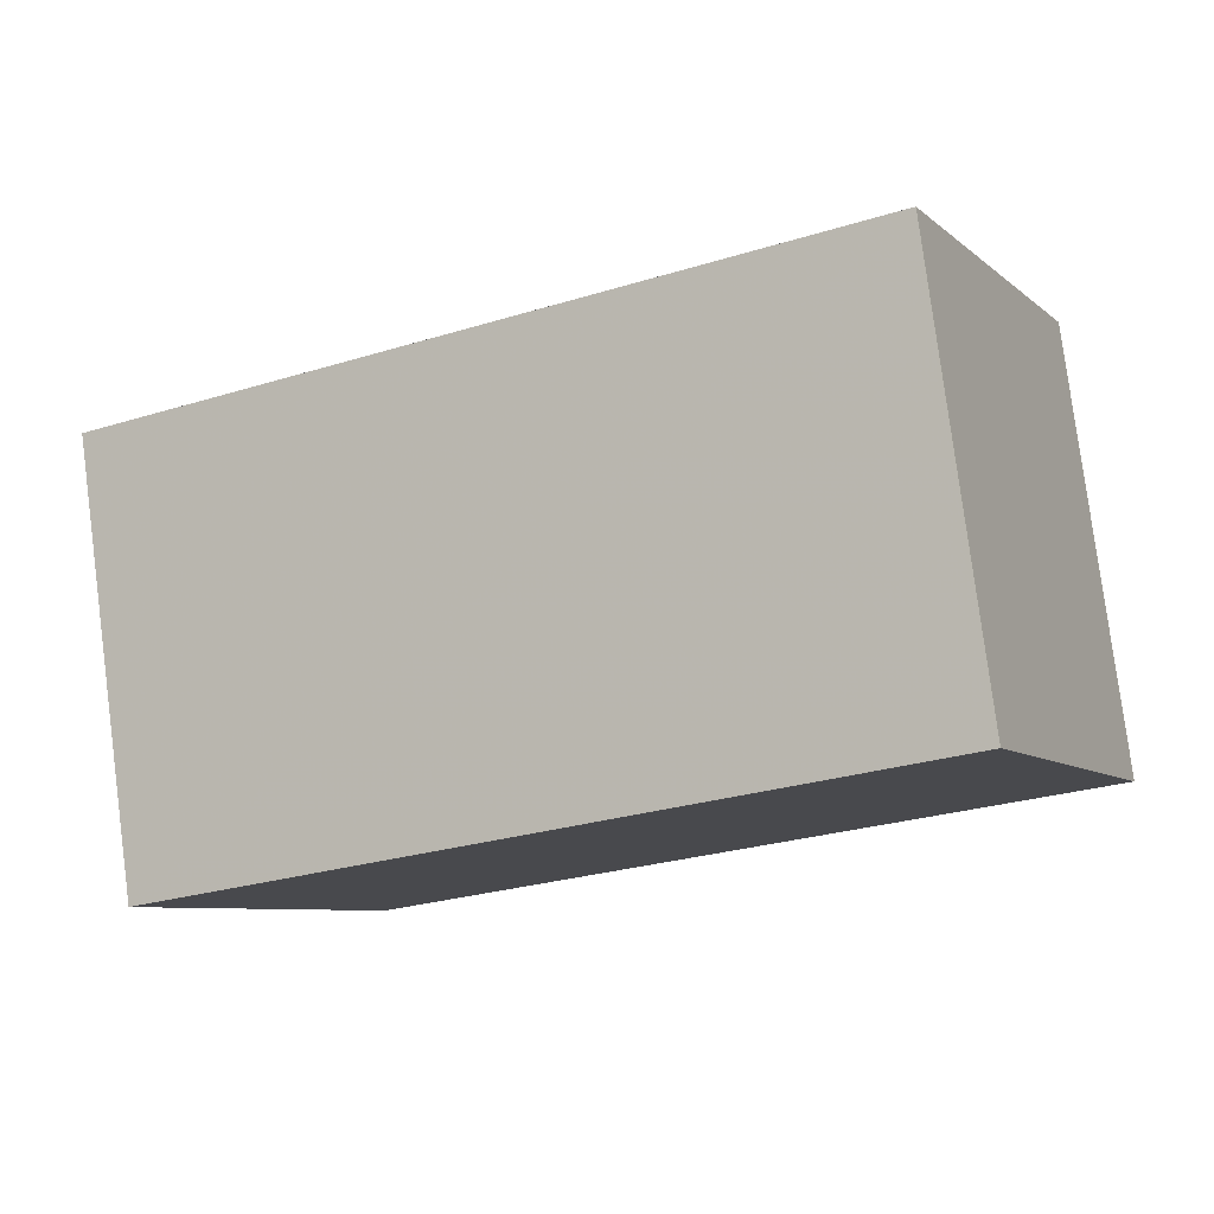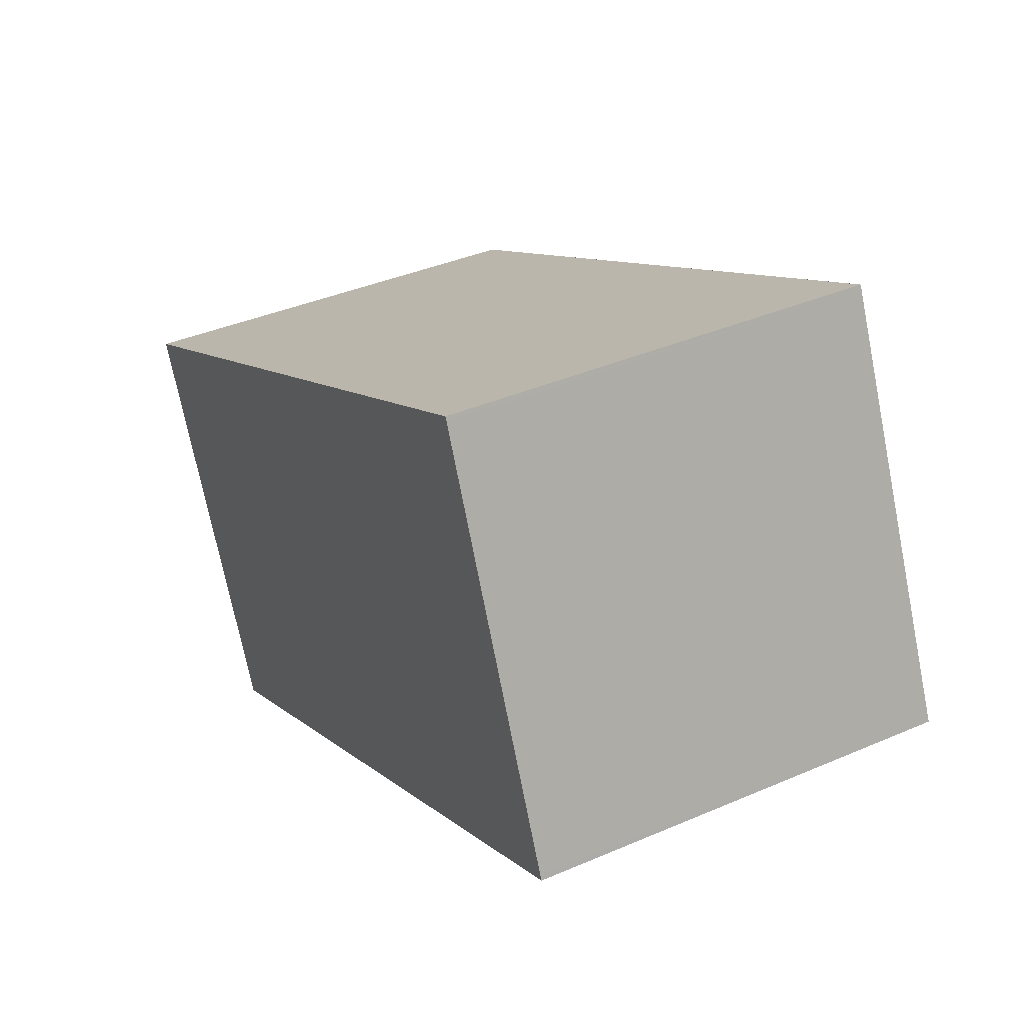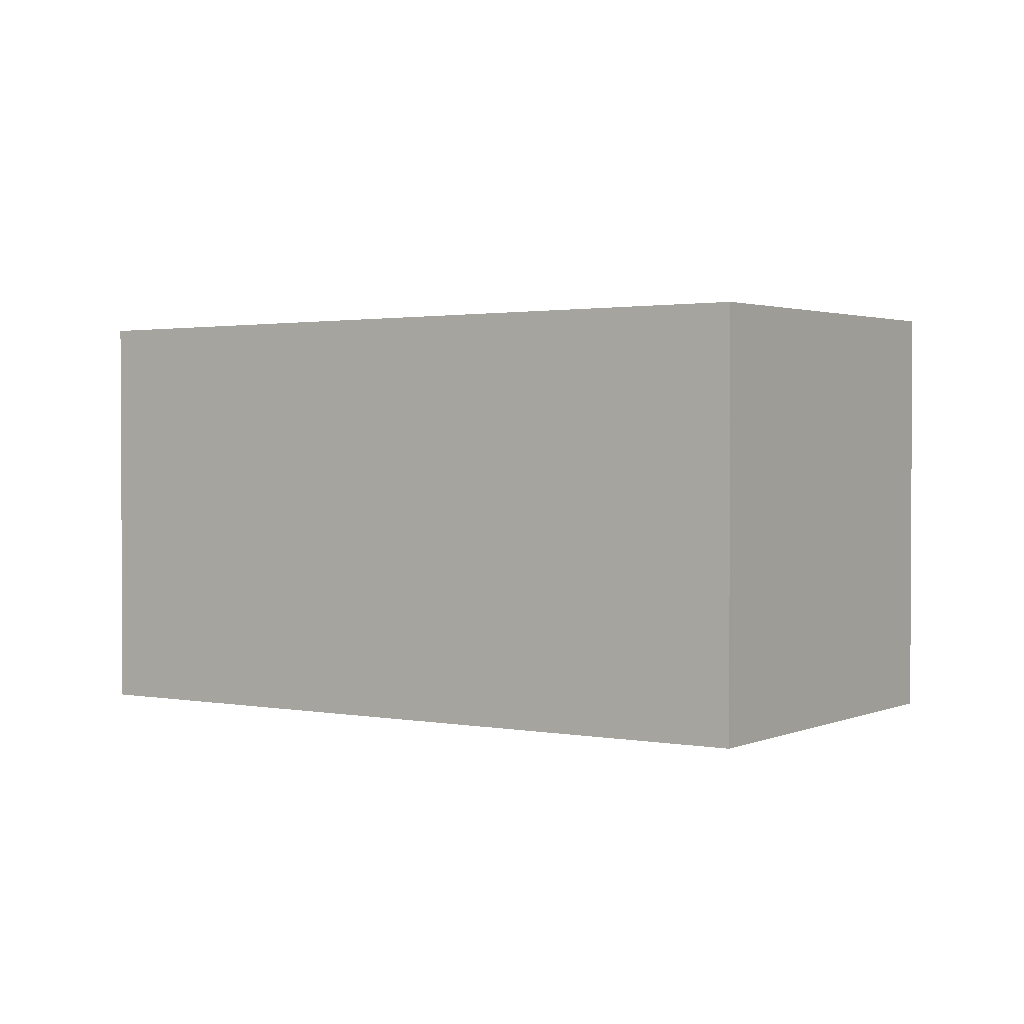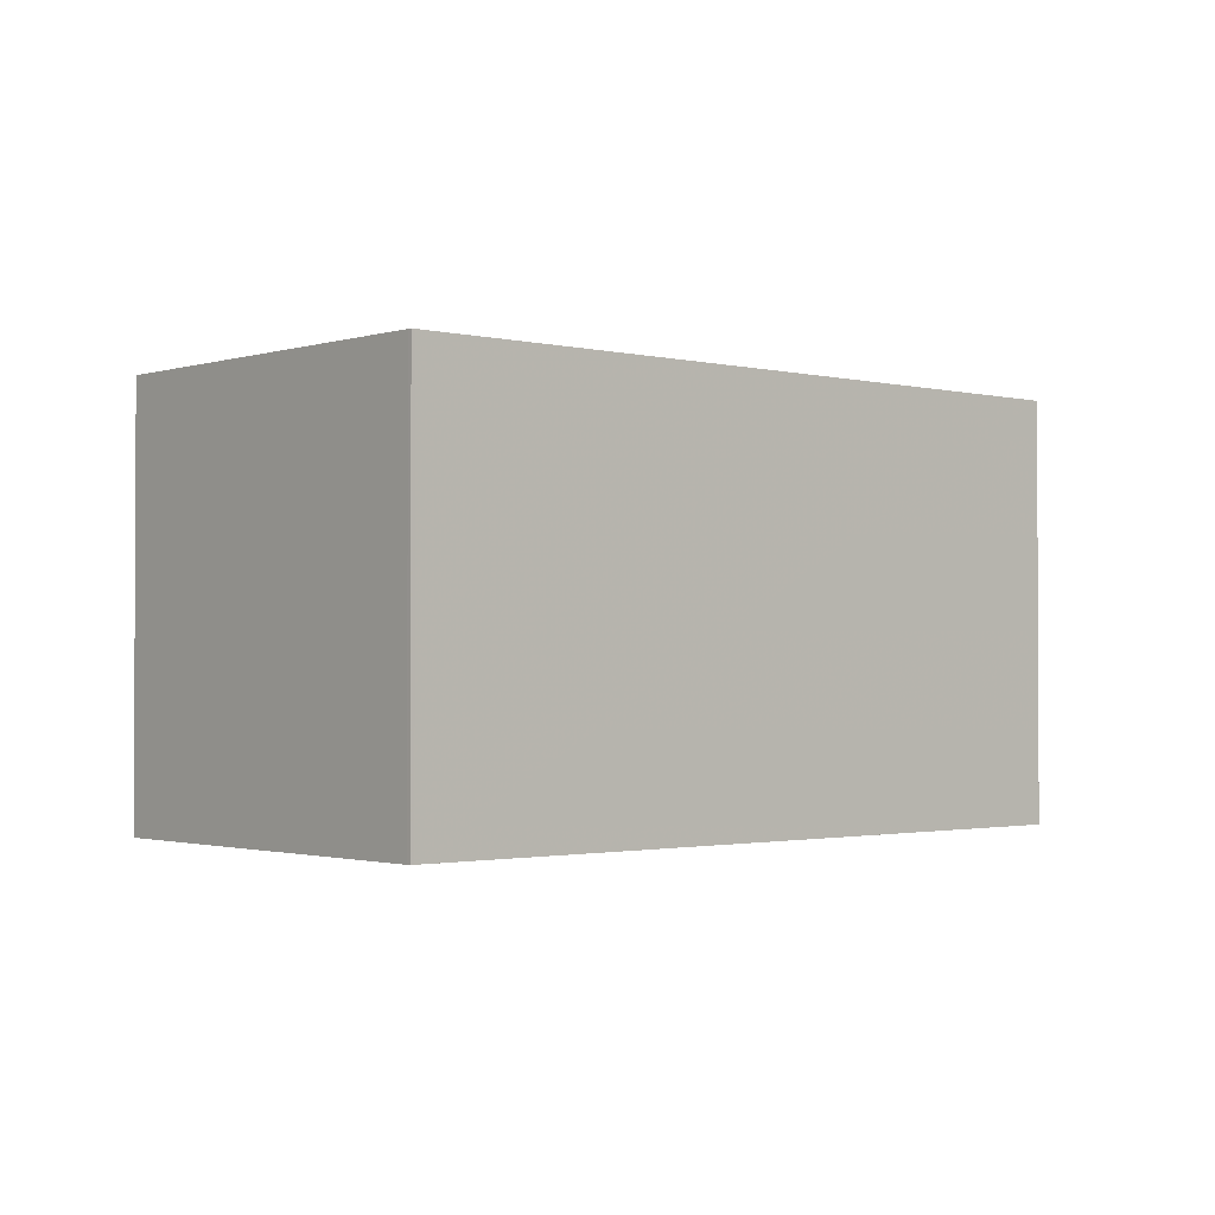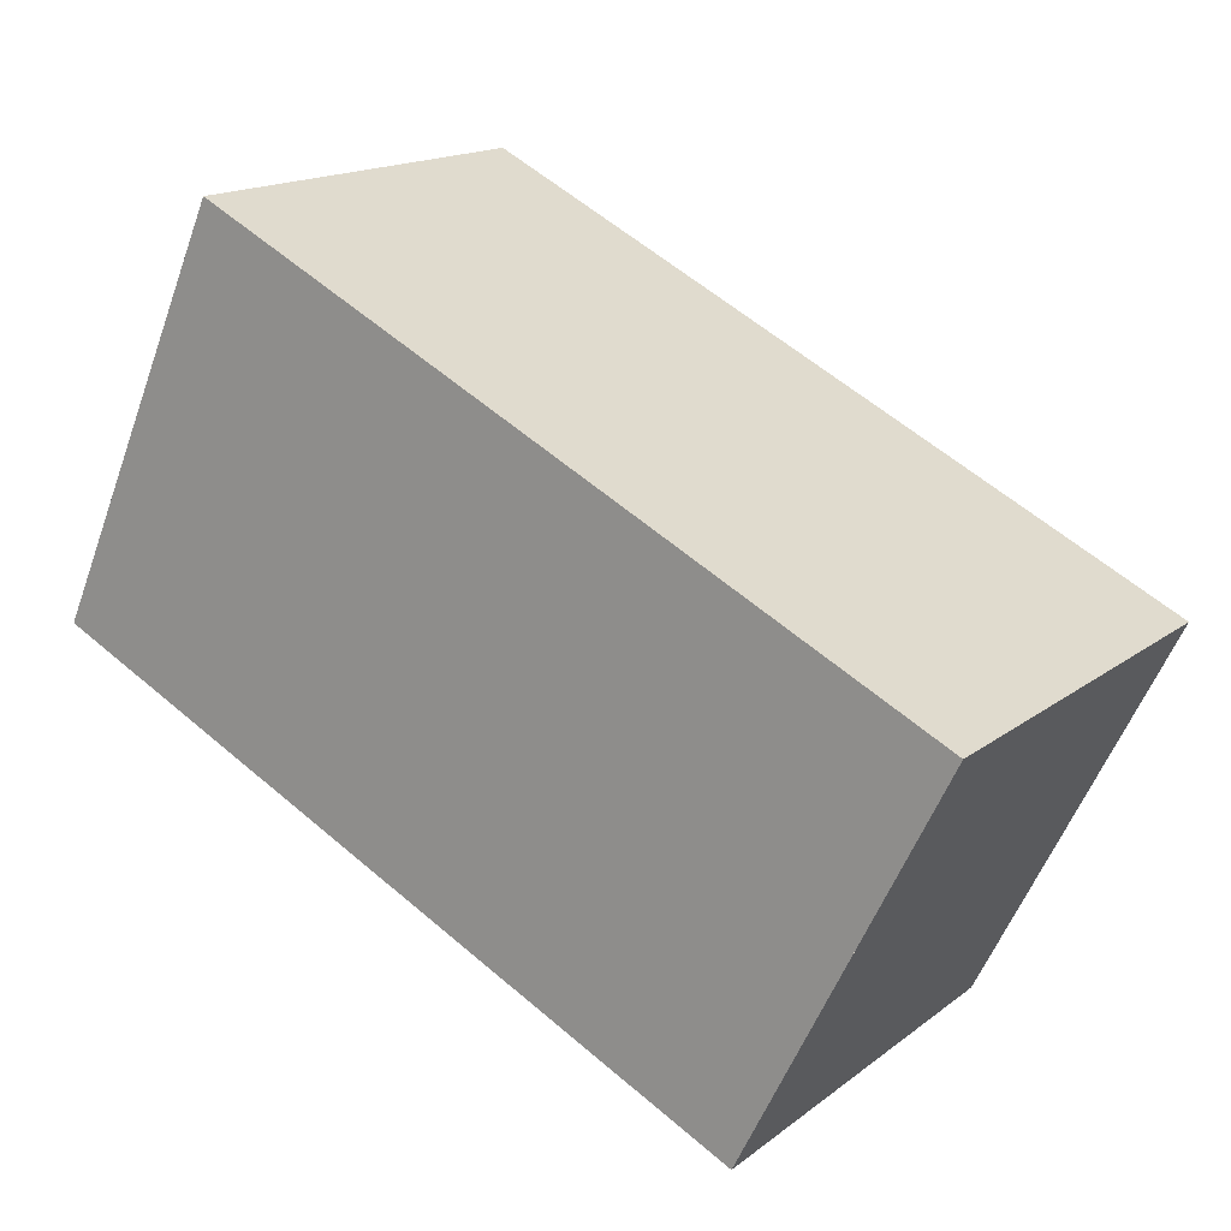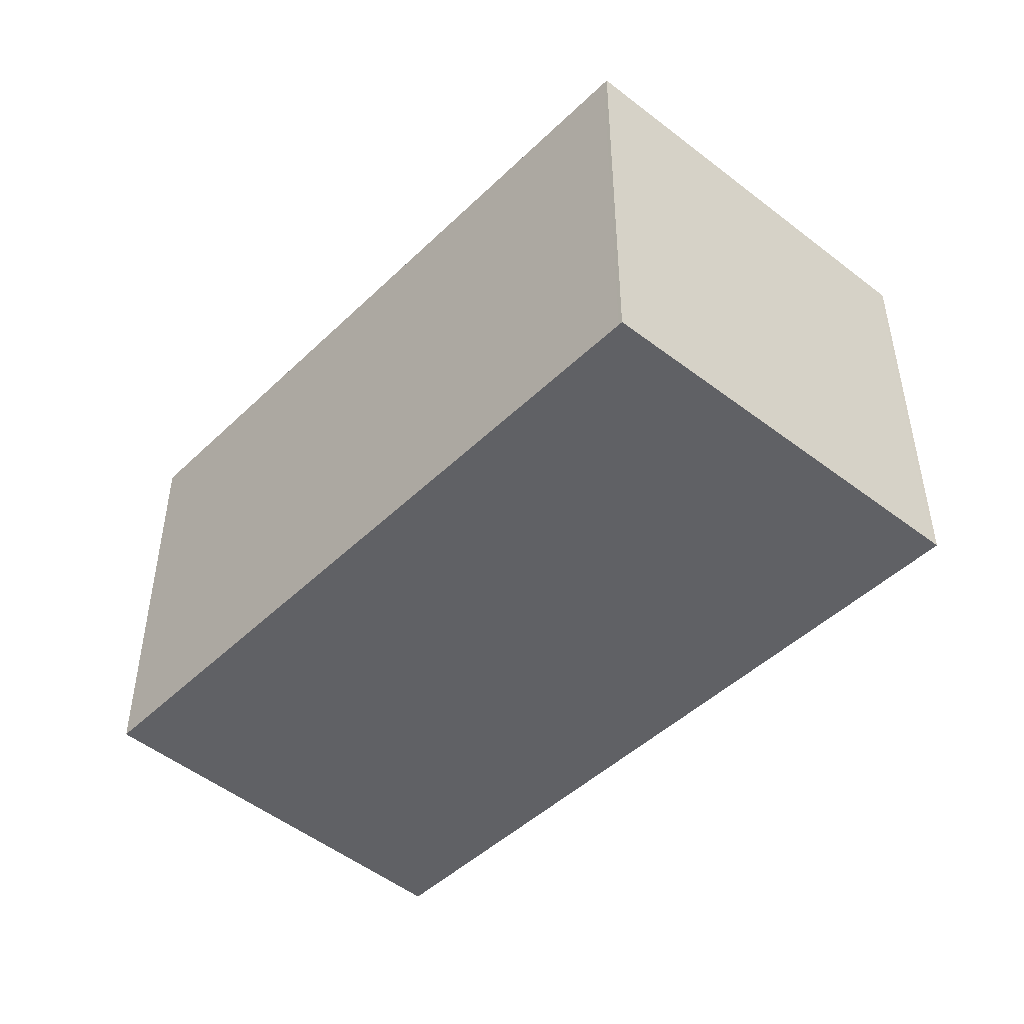
<metadata>
{"format":"obj","ext":"obj","renderer":"f3d","projection":"perspective","resolution":1024,"background":"white","views":[{"elev":79.9,"azim":-7.4,"up":"+Y"},{"elev":38.7,"azim":61.5,"up":"+Y"},{"elev":1.7,"azim":-119.6,"up":"+Z"},{"elev":-1.6,"azim":164.0,"up":"+Z"},{"elev":16.2,"azim":-146.4,"up":"+Y"},{"elev":-47.5,"azim":73.4,"up":"+Z"}]}
</metadata>
<code>
v -1888 -2125 2.243
v -1884 -2123 2.229
v -1883 -2125 2.247
v -1887 -2127 2.26
v -1884 -2123 2.23
v -1888 -2125 2.243
v -1883 -2125 2.247
v -1884 -2123 2.23
v -1884 -2123 2.229
v -1888 -2125 2.243
v -1887 -2127 2.26
v -1888 -2125 2.243
v -1887 -2127 2.259
v -1883 -2125 2.247
v -1887 -2127 2.259
v -1883 -2125 2.247
v -1888 -2125 2.243
v -1888 -2125 2.243
v -1888 -2125 0
v -1888 -2125 0
v -1884 -2123 2.23
v -1884 -2123 2.229
v -1884 -2123 0
v -1884 -2123 0
v -1883 -2125 2.247
v -1883 -2125 2.247
v -1883 -2125 0
v -1883 -2125 0
v -1887 -2127 2.259
v -1887 -2127 2.26
v -1887 -2127 0
v -1887 -2127 0
v -1883 -2125 2.247
v -1884 -2123 2.23
v -1884 -2123 0
v -1883 -2125 0
v -1888 -2125 2.243
v -1888 -2125 2.243
v -1888 -2125 0
v -1888 -2125 0
v -1887 -2127 2.26
v -1883 -2125 2.247
v -1883 -2125 0
v -1887 -2127 0
v -1884 -2123 2.229
v -1884 -2123 2.229
v -1884 -2123 0
v -1884 -2123 0
v -1887 -2127 2.26
v -1887 -2127 2.26
v -1887 -2127 0
v -1887 -2127 0
v -1884 -2123 2.229
v -1888 -2125 2.243
v -1888 -2125 0
v -1884 -2123 0
v -1888 -2125 2.243
v -1887 -2127 2.259
v -1887 -2127 0
v -1888 -2125 0
v -1883 -2125 2.247
v -1883 -2125 2.247
v -1883 -2125 0
v -1883 -2125 0
v -1888 -2125 0
v -1884 -2123 0
v -1883 -2125 0
v -1887 -2127 0
f 9 2 5 8
f 16 3 7 14
f 13 11 4 15
f 10 6 1 12
f 14 7 11 13
f 12 9 8 10
f 13 10 8 14
f 15 6 10 13
f 14 8 5 16
f 18 19 20 17
f 22 23 24 21
f 26 27 28 25
f 30 31 32 29
f 34 35 36 33
f 38 39 40 37
f 42 43 44 41
f 46 47 48 45
f 50 51 52 49
f 54 55 56 53
f 58 59 60 57
f 62 63 64 61
f 66 67 68 65

</code>
